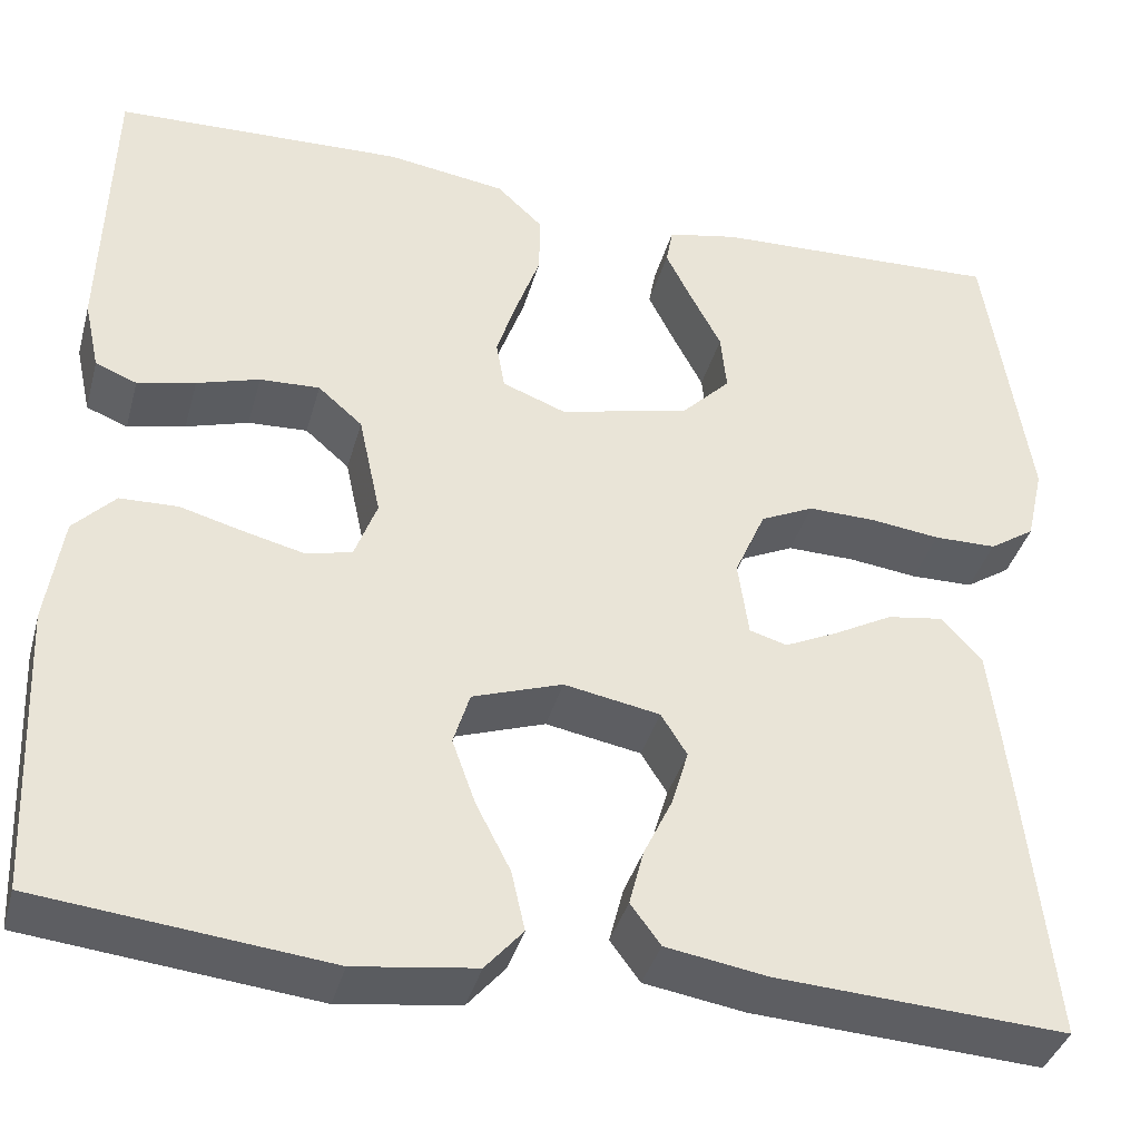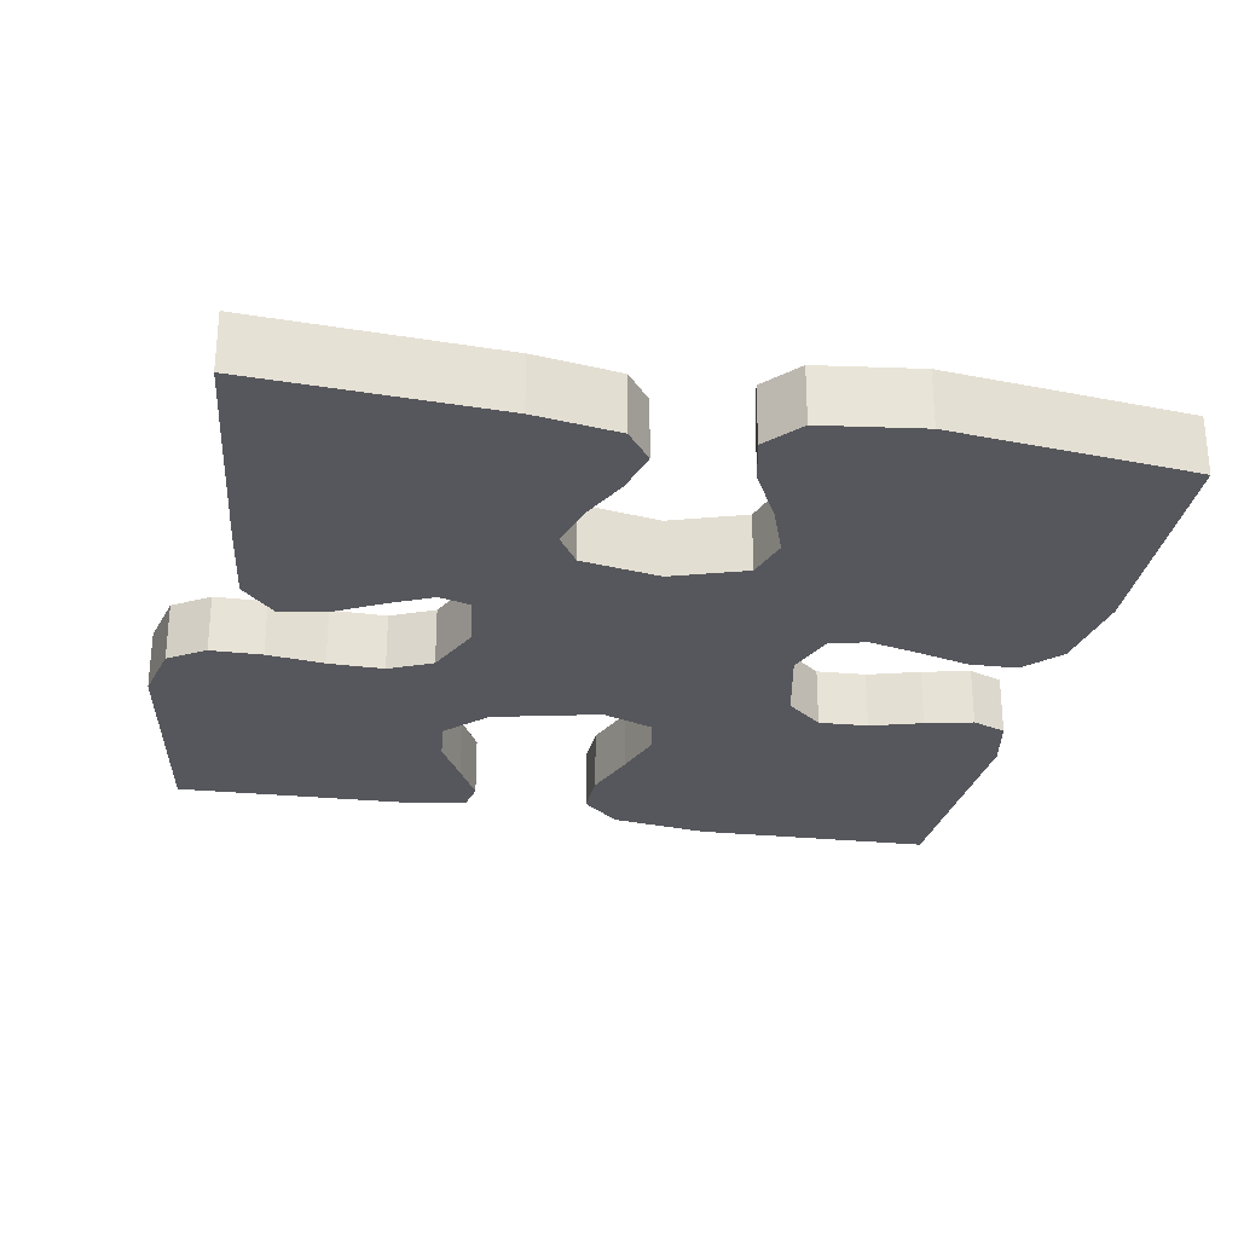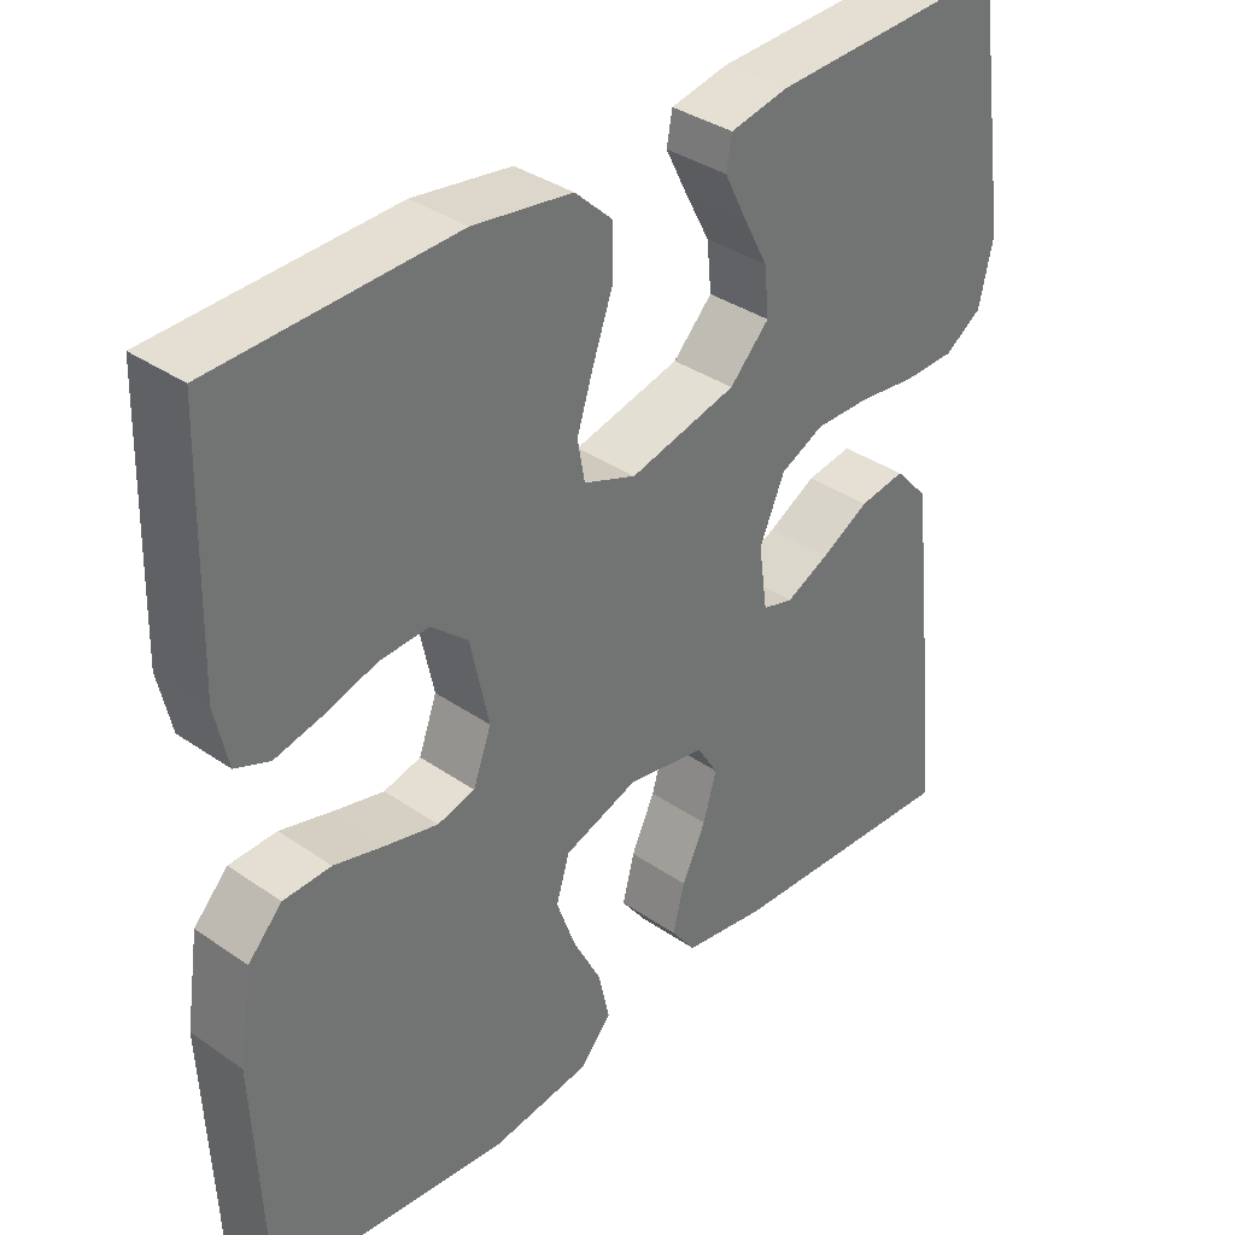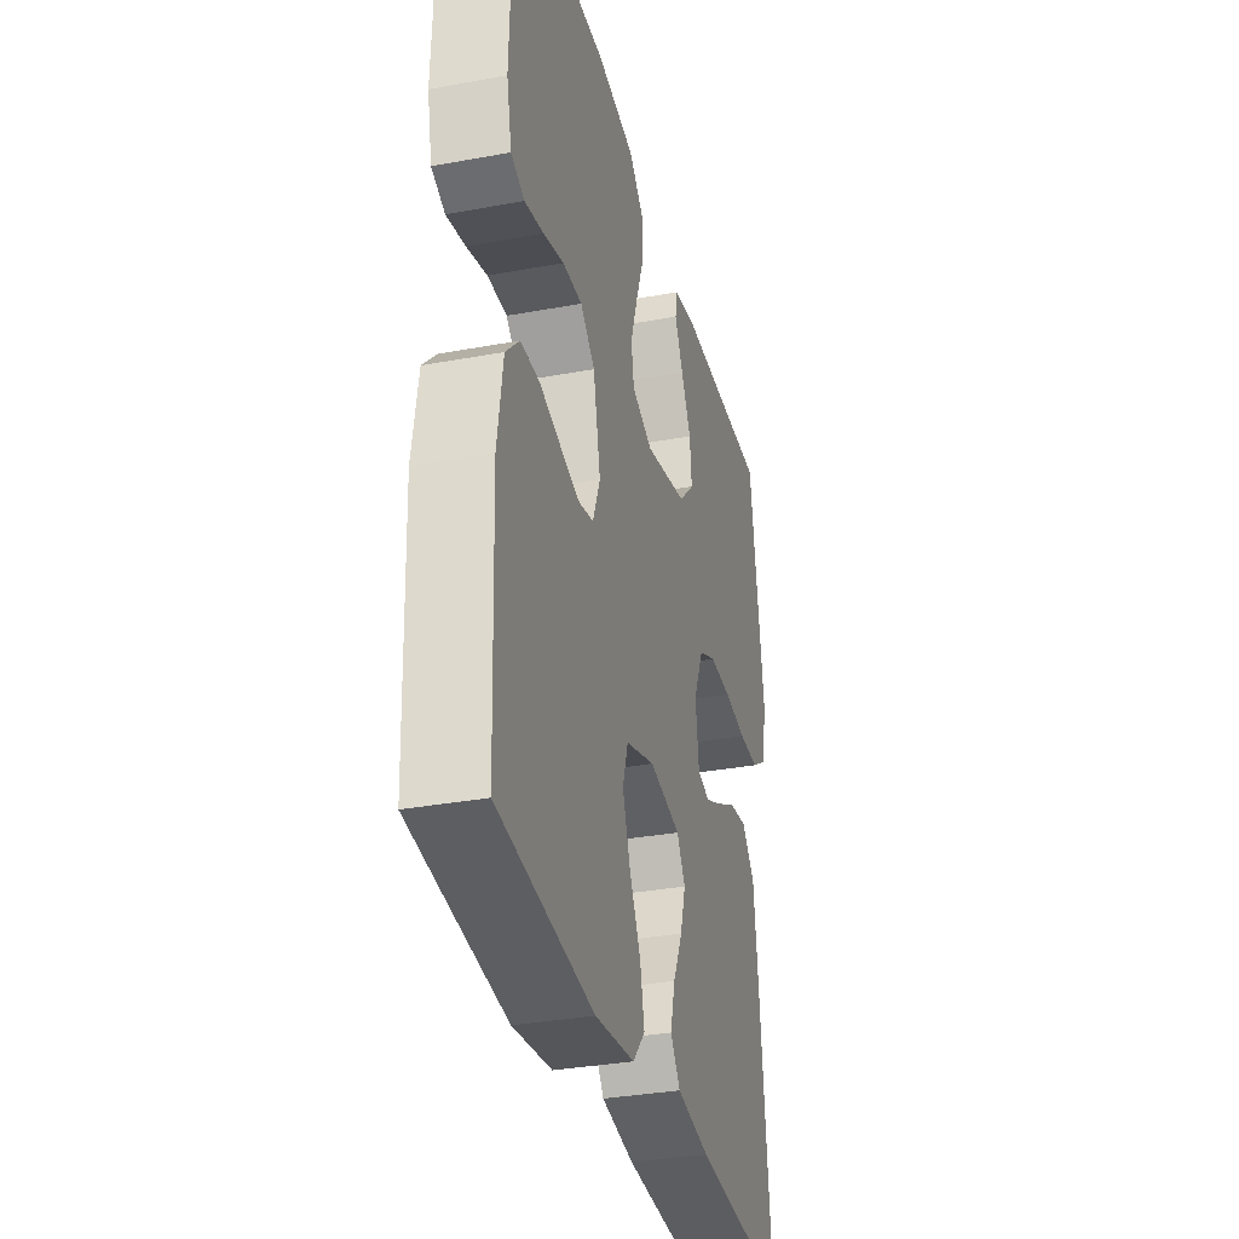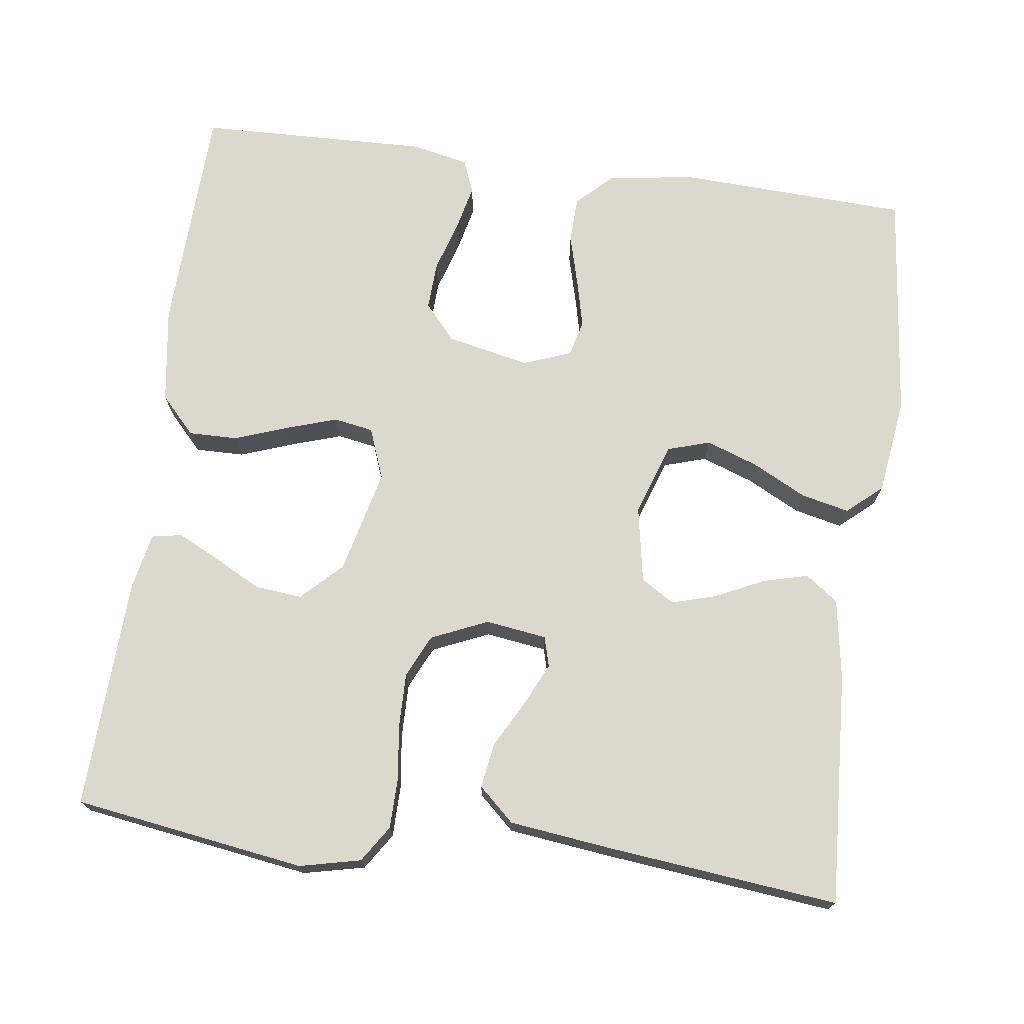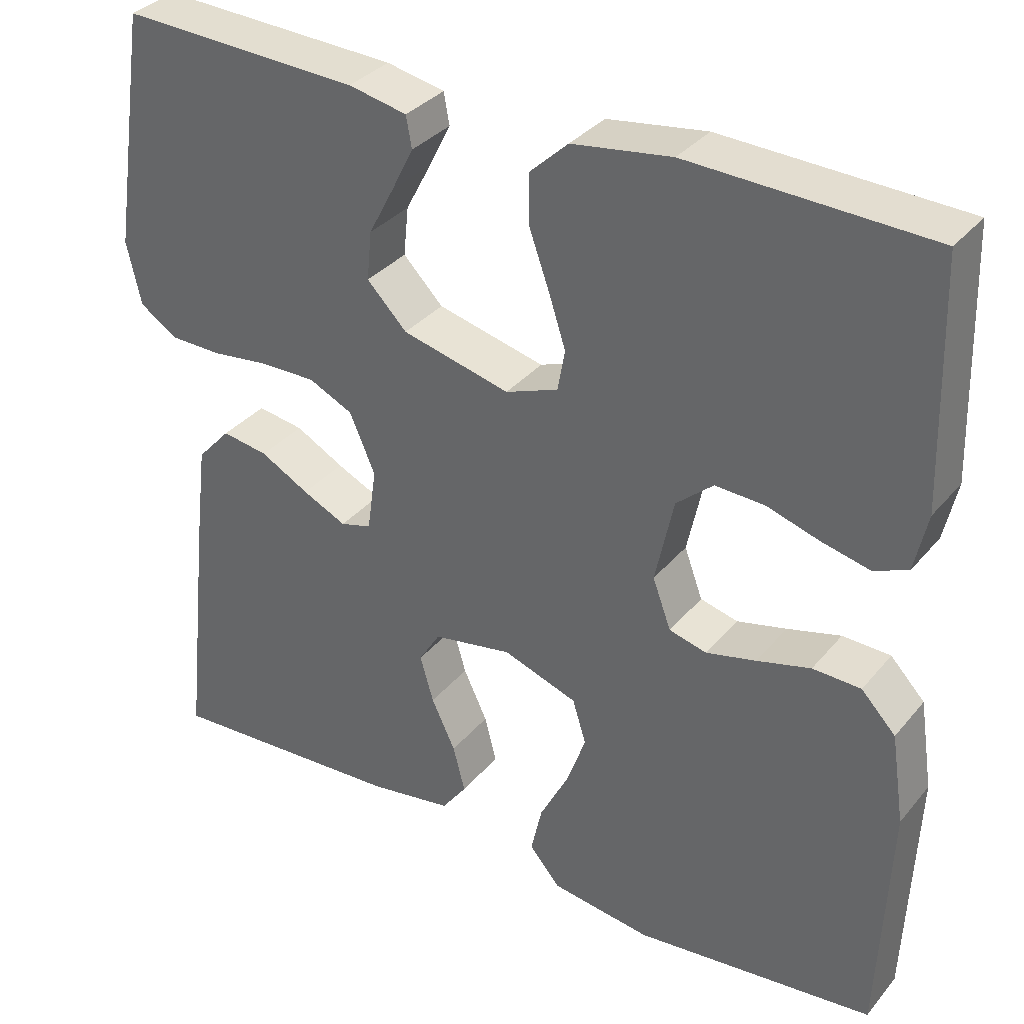
<metadata>
{"format":"obj","ext":"obj","renderer":"f3d","projection":"perspective","resolution":1024,"background":"white","views":[{"elev":-38.3,"azim":-15.0,"up":"+Z"},{"elev":-27.5,"azim":169.1,"up":"+Y"},{"elev":36.0,"azim":-47.8,"up":"+Z"},{"elev":-33.4,"azim":-75.8,"up":"+Z"},{"elev":72.6,"azim":97.6,"up":"+Y"},{"elev":34.0,"azim":-146.5,"up":"+Z"}]}
</metadata>
<code>
v 0.5 0.07 -0.5
v 0.2 0.07 -0.483
v 0.095 0.07 -0.466
v 0.064 0.07 -0.424
v 0.079 0.07 -0.366
v 0.109 0.07 -0.303
v 0.126 0.07 -0.245
v 0.099 0.07 -0.202
v 0 0.07 -0.184
v -0.093 0.07 -0.216
v -0.11 0.07 -0.271
v -0.086 0.07 -0.338
v -0.05 0.07 -0.408
v -0.036 0.07 -0.47
v -0.075 0.07 -0.515
v -0.2 0.07 -0.532
v -0.5 0.07 -0.5
v -0.513 0.07 -0.2
v -0.496 0.07 -0.088
v -0.453 0.07 -0.043
v -0.393 0.07 -0.041
v -0.326 0.07 -0.059
v -0.264 0.07 -0.074
v -0.217 0.07 -0.062
v -0.194 0.07 0
v -0.217 0.07 0.107
v -0.263 0.07 0.147
v -0.325 0.07 0.144
v -0.39 0.07 0.124
v -0.45 0.07 0.11
v -0.493 0.07 0.127
v -0.509 0.07 0.2
v -0.5 0.07 0.5
v -0.2 0.07 0.511
v -0.076 0.07 0.493
v -0.028 0.07 0.448
v -0.029 0.07 0.385
v -0.054 0.07 0.315
v -0.075 0.07 0.25
v -0.066 0.07 0.199
v 0 0.07 0.174
v 0.135 0.07 0.207
v 0.185 0.07 0.258
v 0.179 0.07 0.319
v 0.147 0.07 0.38
v 0.12 0.07 0.434
v 0.127 0.07 0.473
v 0.2 0.07 0.488
v 0.5 0.07 0.5
v 0.545 0.07 0.2
v 0.527 0.07 0.121
v 0.48 0.07 0.09
v 0.415 0.07 0.089
v 0.343 0.07 0.098
v 0.273 0.07 0.099
v 0.218 0.07 0.073
v 0.186 0.07 0
v 0.197 0.07 -0.079
v 0.236 0.07 -0.09
v 0.291 0.07 -0.064
v 0.352 0.07 -0.031
v 0.41 0.07 -0.022
v 0.452 0.07 -0.068
v 0.468 0.07 -0.2
v 0.5 0 -0.5
v 0.2 0 -0.483
v 0.095 0 -0.466
v 0.064 0 -0.424
v 0.079 0 -0.366
v 0.109 0 -0.303
v 0.126 0 -0.245
v 0.099 0 -0.202
v 0 0 -0.184
v -0.093 0 -0.216
v -0.11 0 -0.271
v -0.086 0 -0.338
v -0.05 0 -0.408
v -0.036 0 -0.47
v -0.075 0 -0.515
v -0.2 0 -0.532
v -0.5 0 -0.5
v -0.513 0 -0.2
v -0.496 0 -0.088
v -0.453 0 -0.043
v -0.393 0 -0.041
v -0.326 0 -0.059
v -0.264 0 -0.074
v -0.217 0 -0.062
v -0.194 0 0
v -0.217 0 0.107
v -0.263 0 0.147
v -0.325 0 0.144
v -0.39 0 0.124
v -0.45 0 0.11
v -0.493 0 0.127
v -0.509 0 0.2
v -0.5 0 0.5
v -0.2 0 0.511
v -0.076 0 0.493
v -0.028 0 0.448
v -0.029 0 0.385
v -0.054 0 0.315
v -0.075 0 0.25
v -0.066 0 0.199
v 0 0 0.174
v 0.135 0 0.207
v 0.185 0 0.258
v 0.179 0 0.319
v 0.147 0 0.38
v 0.12 0 0.434
v 0.127 0 0.473
v 0.2 0 0.488
v 0.5 0 0.5
v 0.545 0 0.2
v 0.527 0 0.121
v 0.48 0 0.09
v 0.415 0 0.089
v 0.343 0 0.098
v 0.273 0 0.099
v 0.218 0 0.073
v 0.186 0 0
v 0.197 0 -0.079
v 0.236 0 -0.09
v 0.291 0 -0.064
v 0.352 0 -0.031
v 0.41 0 -0.022
v 0.452 0 -0.068
v 0.468 0 -0.2
f 60 61 62 63
f 59 60 63 64
f 58 59 64 1
f 51 52 53 54
f 51 54 55
f 50 51 55
f 49 50 55
f 48 49 55 56
f 44 45 46 47
f 44 47 48
f 43 44 48 56
f 35 36 37 38
f 35 38 39
f 34 35 39
f 33 34 39 40
f 31 32 33 40
f 28 29 30 31
f 19 20 21 22
f 19 22 23
f 18 19 23
f 17 18 23 24
f 15 16 17 24
f 12 13 14 15
f 11 12 15 24
f 3 4 5 6
f 3 6 7
f 58 1 2 3
f 57 58 3 7
f 42 43 56 57
f 41 42 57 7
f 28 31 40
f 27 28 40 41
f 26 27 41
f 25 26 41
f 10 11 24 25
f 9 10 25 41
f 8 9 41
f 7 8 41
f 127 126 125 124
f 128 127 124 123
f 65 128 123 122
f 118 117 116 115
f 119 118 115
f 119 115 114
f 119 114 113
f 120 119 113 112
f 111 110 109 108
f 112 111 108
f 120 112 108 107
f 102 101 100 99
f 103 102 99
f 103 99 98
f 104 103 98 97
f 104 97 96 95
f 95 94 93 92
f 86 85 84 83
f 87 86 83
f 87 83 82
f 88 87 82 81
f 88 81 80 79
f 79 78 77 76
f 88 79 76 75
f 70 69 68 67
f 71 70 67
f 67 66 65 122
f 71 67 122 121
f 121 120 107 106
f 71 121 106 105
f 104 95 92
f 105 104 92 91
f 105 91 90
f 105 90 89
f 89 88 75 74
f 105 89 74 73
f 105 73 72
f 105 72 71
f 1 65 66 2
f 2 66 67 3
f 3 67 68 4
f 4 68 69 5
f 5 69 70 6
f 6 70 71 7
f 7 71 72 8
f 8 72 73 9
f 9 73 74 10
f 10 74 75 11
f 11 75 76 12
f 12 76 77 13
f 13 77 78 14
f 14 78 79 15
f 15 79 80 16
f 16 80 81 17
f 17 81 82 18
f 18 82 83 19
f 19 83 84 20
f 20 84 85 21
f 21 85 86 22
f 22 86 87 23
f 23 87 88 24
f 24 88 89 25
f 25 89 90 26
f 26 90 91 27
f 27 91 92 28
f 28 92 93 29
f 29 93 94 30
f 30 94 95 31
f 31 95 96 32
f 32 96 97 33
f 33 97 98 34
f 34 98 99 35
f 35 99 100 36
f 36 100 101 37
f 37 101 102 38
f 38 102 103 39
f 39 103 104 40
f 40 104 105 41
f 41 105 106 42
f 42 106 107 43
f 43 107 108 44
f 44 108 109 45
f 45 109 110 46
f 46 110 111 47
f 47 111 112 48
f 48 112 113 49
f 49 113 114 50
f 50 114 115 51
f 51 115 116 52
f 52 116 117 53
f 53 117 118 54
f 54 118 119 55
f 55 119 120 56
f 56 120 121 57
f 57 121 122 58
f 58 122 123 59
f 59 123 124 60
f 60 124 125 61
f 61 125 126 62
f 62 126 127 63
f 63 127 128 64
f 64 128 65 1

</code>
